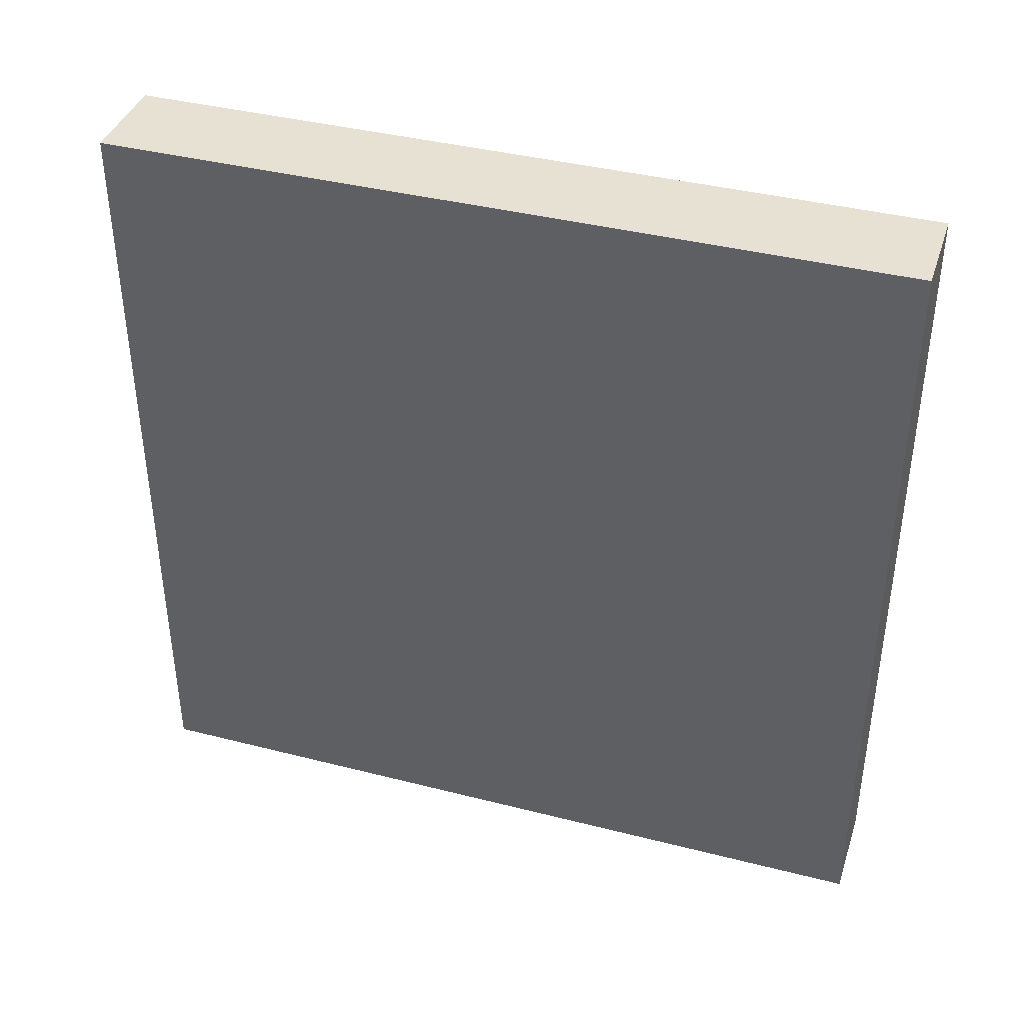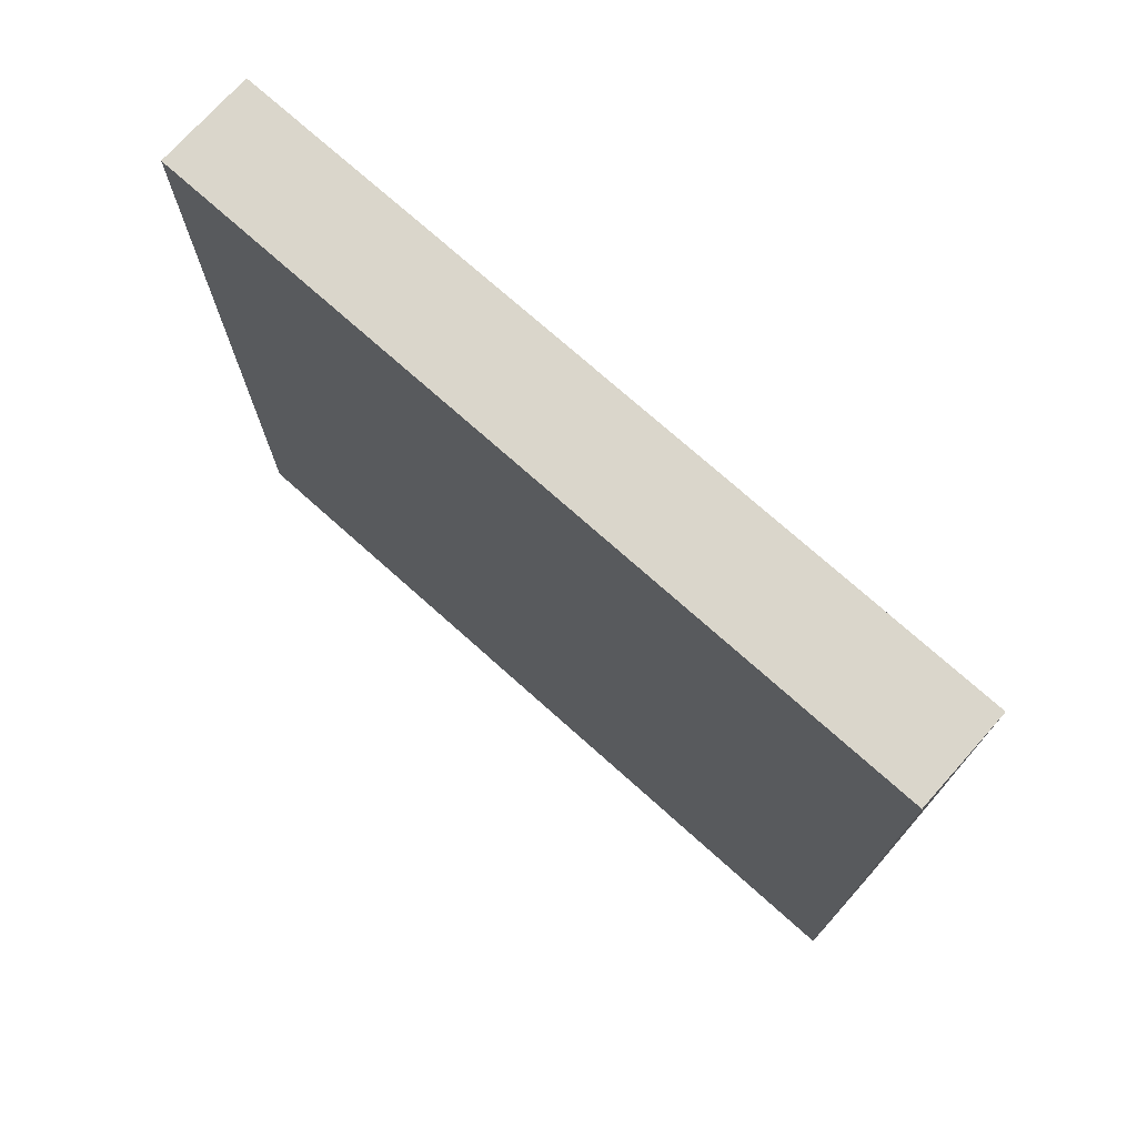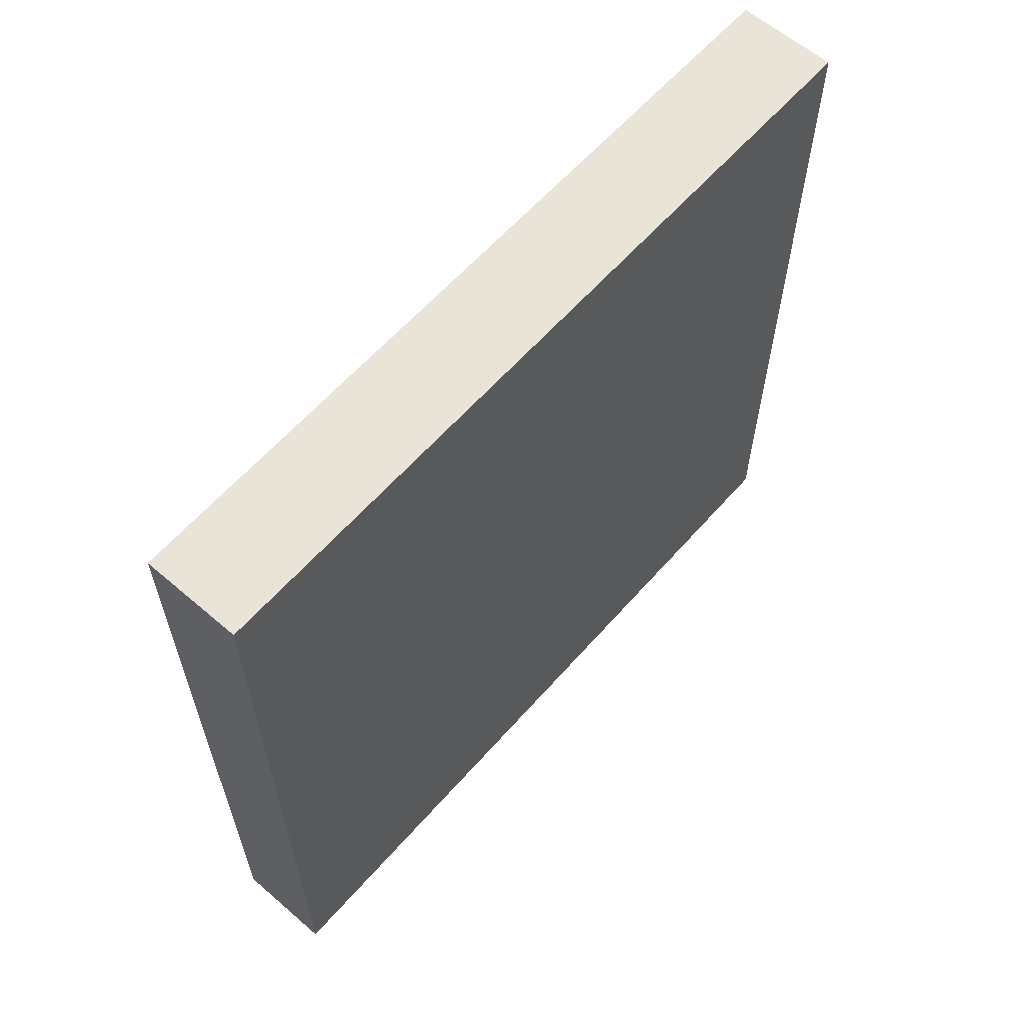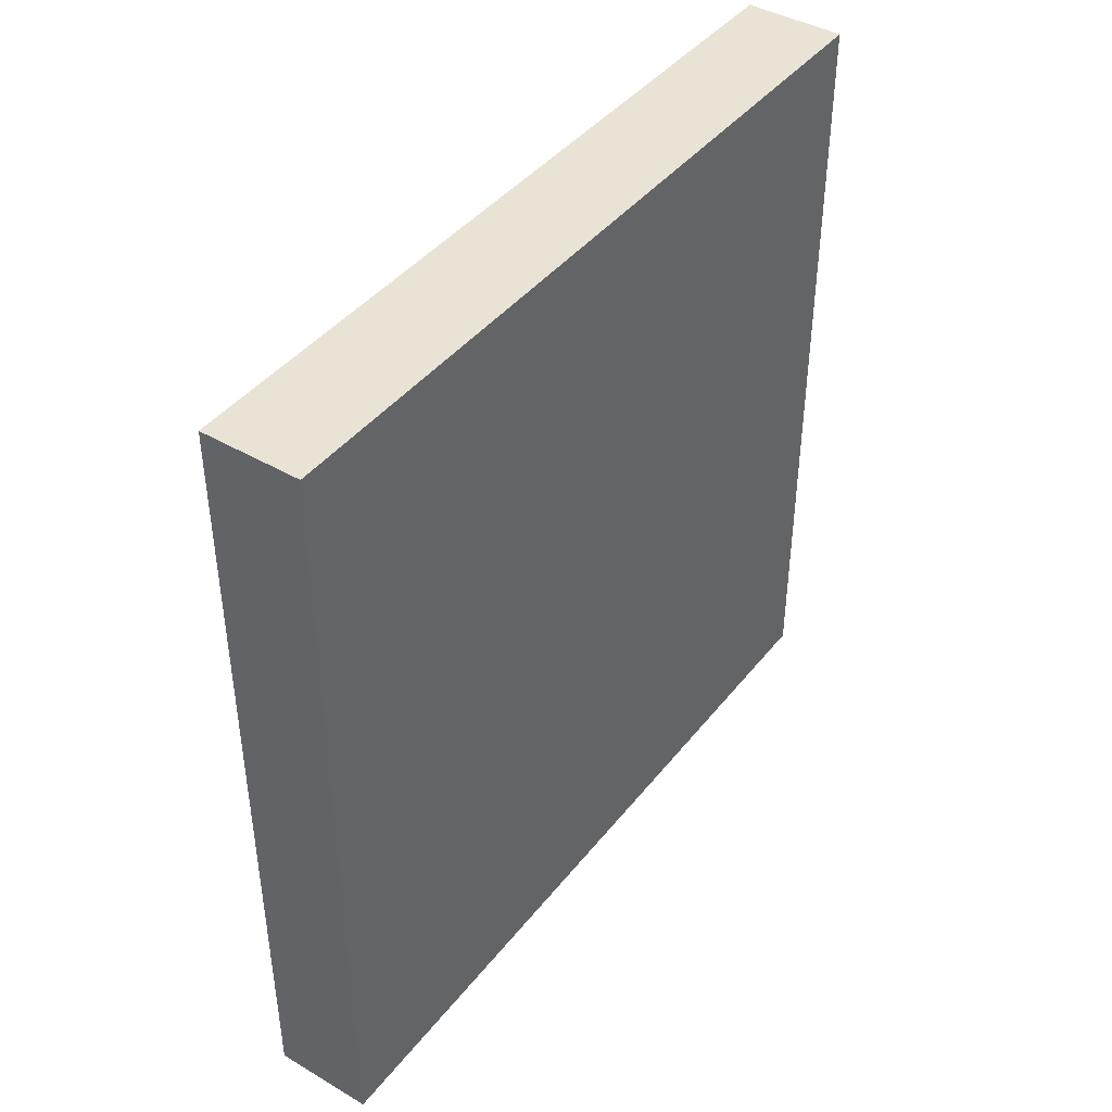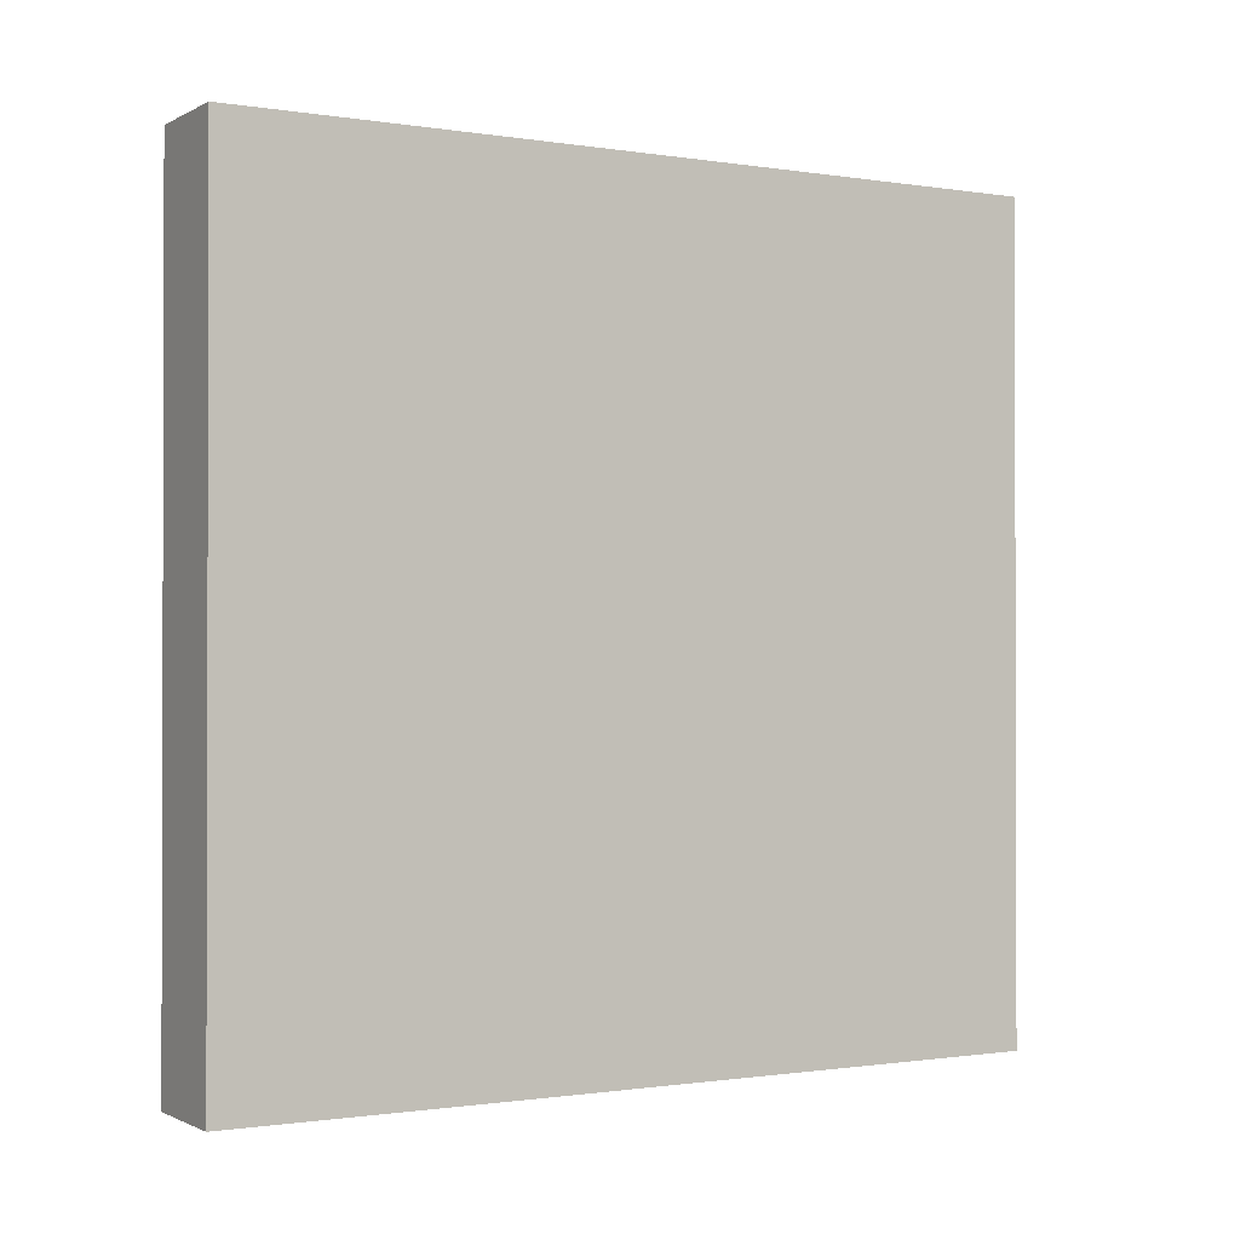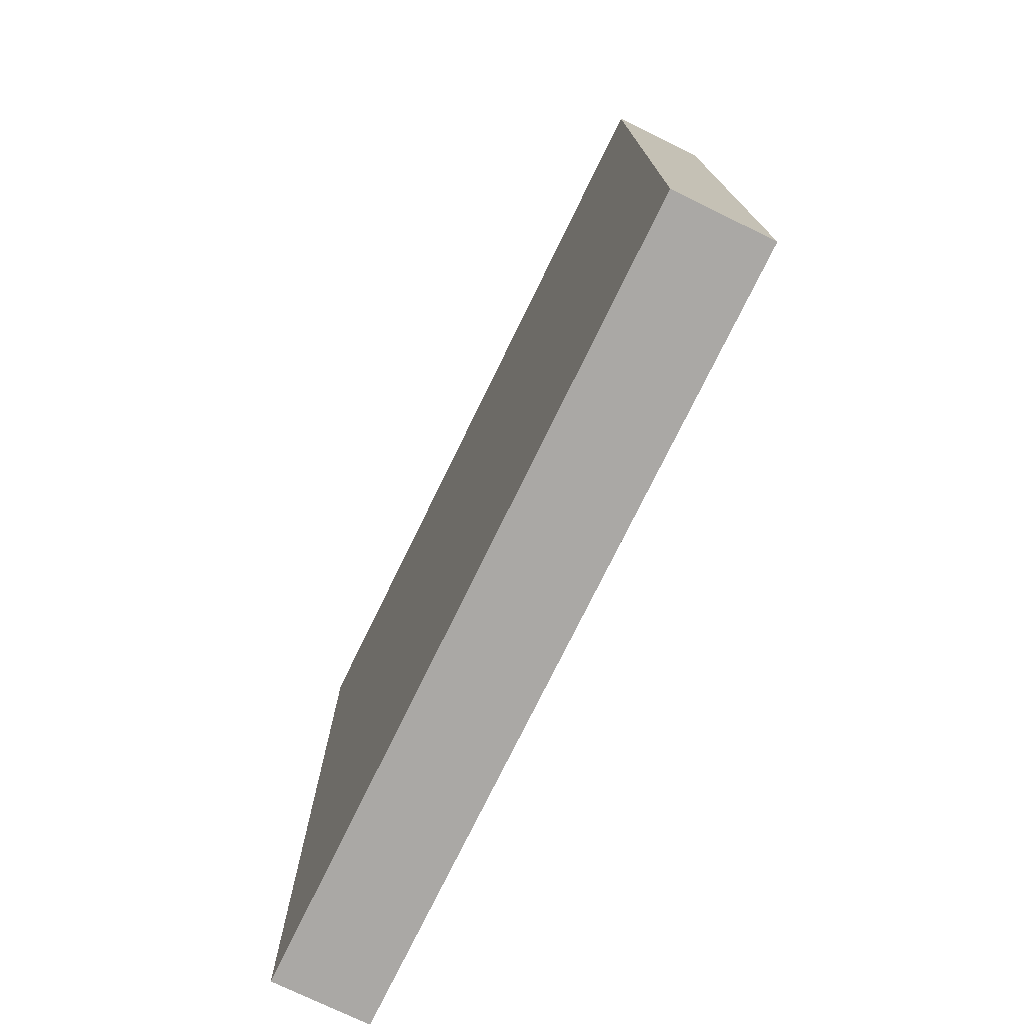
<metadata>
{"format":"obj","ext":"obj","renderer":"f3d","projection":"perspective","resolution":1024,"background":"white","views":[{"elev":39.5,"azim":107.6,"up":"+Y"},{"elev":73.8,"azim":131.8,"up":"+Y"},{"elev":61.2,"azim":41.2,"up":"+Y"},{"elev":42.3,"azim":35.0,"up":"+Z"},{"elev":-0.9,"azim":59.7,"up":"+Z"},{"elev":-75.2,"azim":-26.0,"up":"+Z"}]}
</metadata>
<code>
v 0.225 1.8 -1.8
v -0.225 1.8 -1.8
v -0.225 1.8 1.8
v 0.225 1.8 1.8
v -0.225 -1.8 1.8
v -0.225 -1.8 -1.8
v 0.225 -1.8 -1.8
v 0.225 -1.8 1.8
v -0.225 1.8 -1.8
v -0.225 -1.8 -1.8
v -0.225 -1.8 1.8
v -0.225 1.8 1.8
v -0.225 -1.8 -1.8
v -0.225 1.8 -1.8
v 0.225 1.8 -1.8
v 0.225 -1.8 -1.8
v 0.225 -1.8 1.8
v 0.225 -1.8 -1.8
v 0.225 1.8 -1.8
v 0.225 1.8 1.8
v 0.225 -1.8 1.8
v 0.225 1.8 1.8
v -0.225 1.8 1.8
v -0.225 -1.8 1.8
f 1 2 3
f 1 3 4
f 5 6 7
f 5 7 8
f 9 10 11
f 9 11 12
f 13 14 15
f 13 15 16
f 17 18 19
f 17 19 20
f 21 22 23
f 21 23 24

</code>
